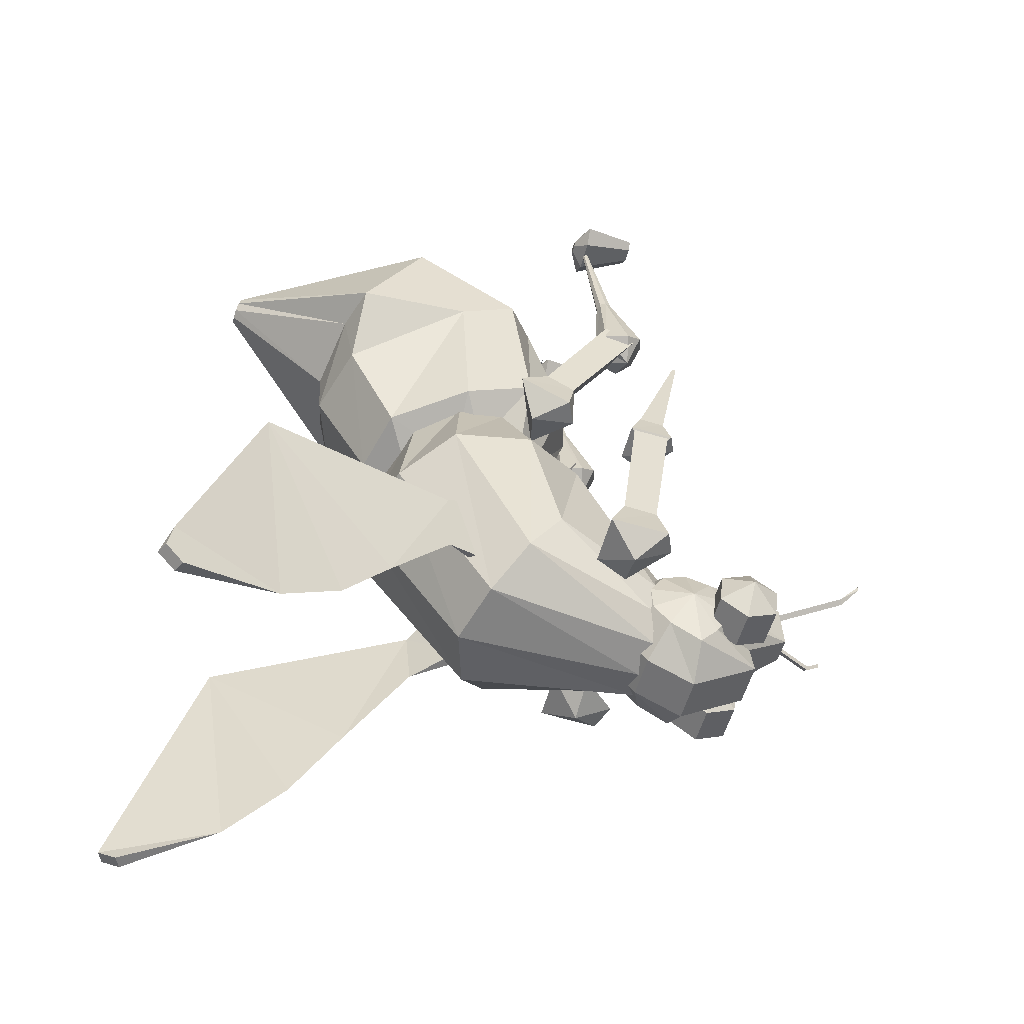
<metadata>
{"format":"obj","ext":"obj","renderer":"f3d","projection":"perspective","resolution":1024,"background":"white","views":[{"elev":-52.4,"azim":75.5,"up":"+Z"}]}
</metadata>
<code>
o m8
v 0.000106 0.04936 0.06568
v 0.000106 -0.0928 0.01392
v 0.03998 -0.05074 0.03673
v 0.06463 -0.02326 0.04466
v 0.06463 0.02675 0.05194
v 0.03998 0.0475 0.047
v 0.000106 0.05989 0.04321
v -0.03977 0.0475 0.047
v -0.06442 0.02484 0.05194
v -0.06442 -0.02326 0.04466
v -0.03977 -0.06035 0.02256
v 0.000106 -0.1527 0.03797
v 0.06936 -0.1336 0.04989
v 0.1122 -0.04958 0.0764
v 0.1122 0.02813 0.1125
v 0.06936 0.08128 0.1521
v 0.000106 0.1004 0.164
v -0.06915 0.08128 0.1521
v -0.112 0.02813 0.1125
v -0.112 -0.04794 0.07829
v -0.06915 -0.1336 0.04989
v 0.000106 -0.2146 0.1428
v 0.07906 -0.19 0.1501
v 0.1279 -0.06262 0.2254
v 0.1279 0.000841 0.2577
v 0.07906 0.03462 0.2762
v 0.000106 0.05921 0.2835
v -0.07885 0.03462 0.2762
v -0.1276 0.000841 0.2577
v -0.1276 -0.06262 0.2254
v -0.07885 -0.19 0.1501
v 0.000106 -0.2175 0.1948
v 0.07906 -0.2028 0.2158
v 0.1279 -0.1865 0.2197
v 0.1279 -0.119 0.3341
v 0.07906 -0.09144 0.3646
v 0.000106 -0.07673 0.3856
v -0.07885 -0.09144 0.3646
v -0.1276 -0.119 0.3341
v -0.1276 -0.1865 0.2197
v -0.07885 -0.2028 0.2158
v 0.000106 -0.3388 0.2979
v 0.009693 -0.338 0.301
v 0.01562 -0.3359 0.3088
v 0.01562 -0.3333 0.3186
v 0.009693 -0.3312 0.3264
v 0.000106 -0.3304 0.3295
v -0.00948 -0.3312 0.3264
v -0.01541 -0.3333 0.3186
v -0.01541 -0.3359 0.3088
v -0.00948 -0.338 0.301
v 0.000106 -0.3346 0.3137
v 0.000106 -0.1527 0.03797
v 0.06936 -0.1336 0.04989
v 0.1122 -0.04958 0.0764
v 0.1122 0.02813 0.1125
v 0.06936 0.08128 0.1521
v 0.000106 0.1004 0.164
v -0.06915 0.08128 0.1521
v -0.112 0.02813 0.1125
v -0.112 -0.04794 0.07829
v -0.06915 -0.1336 0.04989
v 0.000106 -0.2146 0.1428
v 0.07906 -0.19 0.1501
v 0.1279 -0.06262 0.2254
v 0.1279 0.000841 0.2577
v 0.07906 0.03462 0.2762
v 0.000106 0.05921 0.2835
v -0.07885 0.03462 0.2762
v -0.1276 0.000841 0.2577
v -0.1276 -0.06262 0.2254
v -0.07885 -0.19 0.1501
v -0.1045 0.0288 0.04361
v -0.1326 0.06725 0.05249
v -0.1045 0.0797 0.05201
v -0.06084 0.03891 0.06069
v -0.1326 0.009373 0.08356
v -0.1216 0.07707 0.09742
v -0.07639 0.06086 0.1068
v -0.1216 0.04465 0.1161
v -0.1231 0.158 0.2313
v -0.07427 0.1405 0.2414
v -0.1231 0.123 0.2516
v -0.1045 0.09 0.4705
v -0.1127 0.09 0.4705
v -0.1086 0.0902 0.4671
v -0.1003 0.0902 0.4671
v -0.09622 0.09 0.4705
v -0.1003 0.09023 0.4759
v -0.1086 0.09023 0.4759
v -0.1393 0.1039 0.4686
v -0.1219 0.1047 0.4541
v -0.08703 0.1047 0.4541
v -0.06959 0.1039 0.4687
v -0.08703 0.1048 0.4913
v -0.1219 0.1048 0.4913
v -0.121 0.1661 0.4886
v -0.1127 0.1665 0.4817
v -0.0962 0.1665 0.4817
v -0.08793 0.1661 0.4886
v -0.0962 0.1671 0.4914
v -0.1127 0.1671 0.4914
v -0.1045 0.1661 0.4886
v -0.1037 0.155 0.2122
v -0.1322 0.1488 0.2305
v -0.1235 0.1671 0.2429
v -0.1037 0.1735 0.2516
v -0.08154 0.1671 0.2429
v -0.07285 0.1488 0.2305
v -0.08154 0.1219 0.2323
v -0.1037 0.115 0.2413
v -0.1235 0.1219 0.2323
v -0.1121 0.1282 0.3305
v -0.1093 0.1349 0.3317
v -0.1025 0.1377 0.3322
v -0.09575 0.1349 0.3317
v -0.09294 0.1282 0.3305
v -0.09575 0.1216 0.3293
v -0.1025 0.1188 0.3289
v -0.1093 0.1216 0.3293
v -0.1041 0.101 0.4919
v -0.1036 0.102 0.4921
v -0.1025 0.1025 0.4922
v -0.1014 0.102 0.4921
v -0.101 0.101 0.4919
v -0.1014 0.09988 0.4917
v -0.1025 0.09943 0.4916
v -0.1036 0.09988 0.4917
v -0.08441 0.101 0.4919
v 0.1139 0.0288 0.04361
v 0.142 0.06725 0.05249
v 0.1139 0.0797 0.05201
v 0.07025 0.03891 0.06069
v 0.142 0.009373 0.08356
v 0.131 0.07707 0.09742
v 0.08581 0.06086 0.1068
v 0.131 0.04465 0.1161
v 0.1325 0.158 0.2313
v 0.08369 0.1405 0.2414
v 0.1325 0.123 0.2516
v 0.1139 0.09 0.4705
v 0.1221 0.09 0.4705
v 0.118 0.0902 0.4671
v 0.1098 0.0902 0.4671
v 0.1056 0.09 0.4705
v 0.1098 0.09023 0.4759
v 0.118 0.09023 0.4759
v 0.1487 0.1039 0.4686
v 0.1313 0.1047 0.4541
v 0.09644 0.1047 0.4541
v 0.07901 0.1039 0.4687
v 0.09644 0.1048 0.4913
v 0.1313 0.1048 0.4913
v 0.1304 0.1661 0.4886
v 0.1221 0.1665 0.4817
v 0.1056 0.1665 0.4817
v 0.09735 0.1661 0.4886
v 0.1056 0.1671 0.4914
v 0.1221 0.1671 0.4914
v 0.1139 0.1661 0.4886
v 0.1131 0.155 0.2122
v 0.1416 0.1488 0.2305
v 0.1329 0.1671 0.2429
v 0.1131 0.1735 0.2516
v 0.09096 0.1671 0.2429
v 0.08227 0.1488 0.2305
v 0.09096 0.1219 0.2323
v 0.1131 0.115 0.2413
v 0.1329 0.1219 0.2323
v 0.1215 0.1282 0.3305
v 0.1187 0.1349 0.3317
v 0.1119 0.1377 0.3322
v 0.1052 0.1349 0.3317
v 0.1024 0.1282 0.3305
v 0.1052 0.1216 0.3293
v 0.1119 0.1188 0.3289
v 0.1187 0.1216 0.3293
v 0.1135 0.101 0.4919
v 0.113 0.102 0.4921
v 0.1119 0.1025 0.4922
v 0.1108 0.102 0.4921
v 0.1104 0.101 0.4919
v 0.1108 0.09988 0.4917
v 0.1119 0.09943 0.4916
v 0.113 0.09988 0.4917
v 0.1819 -0.2836 -0.1667
v 0.2056 -0.369 -0.4456
v 0.1961 -0.3499 -0.4571
v 0.0549 -0.01127 -0.1834
v 0.05085 0.00016 -0.1617
v 0.05539 -0.004974 -0.1235
v 0.06396 -0.02057 -0.09978
v 0.07229 -0.03866 -0.1006
v 0.218 -0.3584 -0.4182
v 0.2185 -0.363 -0.4464
v 0.209 -0.344 -0.4578
v 0.165 -0.2446 -0.4236
v 0.1386 -0.1809 -0.3686
v 0.1186 -0.1284 -0.2926
v 0.09271 -0.06098 -0.1998
v 0.06783 -0.005287 -0.1841
v 0.06377 0.006142 -0.1624
v 0.06832 0.001008 -0.1242
v 0.07688 -0.01459 -0.1005
v 0.08521 -0.03268 -0.1014
v 0.09912 -0.06618 -0.1295
v -0.1984 -0.2836 -0.1667
v -0.2221 -0.369 -0.4456
v -0.2126 -0.3499 -0.4571
v -0.07139 -0.01127 -0.1834
v -0.06733 0.00016 -0.1617
v -0.07188 -0.004974 -0.1235
v -0.08045 -0.02057 -0.09978
v -0.08877 -0.03866 -0.1006
v -0.2344 -0.3584 -0.4182
v -0.235 -0.363 -0.4464
v -0.2255 -0.344 -0.4578
v -0.1815 -0.2446 -0.4236
v -0.1551 -0.1809 -0.3686
v -0.1351 -0.1284 -0.2926
v -0.1092 -0.06098 -0.1998
v -0.08431 -0.005287 -0.1841
v -0.08026 0.006142 -0.1624
v -0.0848 0.001008 -0.1242
v -0.09337 -0.01459 -0.1005
v -0.1017 -0.03268 -0.1014
v -0.1156 -0.06618 -0.1295
v 0.000106 0.1728 -0.1802
v 0.000106 0.1809 -0.2468
v 0.03998 0.189 -0.2368
v 0.06463 0.1781 -0.2072
v 0.06463 0.1859 -0.1639
v 0.03998 0.2073 -0.1375
v 0.000106 0.2154 -0.1275
v -0.03977 0.2073 -0.1375
v -0.06442 0.1859 -0.1639
v -0.06442 0.1781 -0.2072
v -0.03977 0.189 -0.2368
v 0.000106 -0.02848 -0.2427
v 0.06936 -0.008082 -0.2332
v 0.1122 0.02557 -0.1935
v 0.1122 0.06271 -0.1384
v 0.06936 0.1431 -0.08126
v 0.000106 0.1635 -0.07175
v -0.06915 0.1431 -0.08126
v -0.112 0.06271 -0.1384
v -0.112 0.02557 -0.1935
v -0.06915 -0.008082 -0.2332
v 0.000106 -0.1465 -0.07502
v 0.07906 -0.1212 -0.07079
v 0.1279 -0.06643 -0.04
v 0.1279 0.02304 -0.01984
v 0.07906 0.09285 -3.9e-05
v 0.000106 0.1182 0.004196
v -0.07885 0.09285 -3.9e-05
v -0.1276 0.02282 -0.01952
v -0.1276 -0.06643 -0.04
v -0.07885 -0.1212 -0.07079
v 0.000106 -0.1154 0.07973
v 0.0531 -0.0983 0.07763
v 0.08585 -0.05356 0.07214
v 0.08585 -0.001928 0.07551
v 0.0531 0.01197 0.08786
v -0.05288 0.01197 0.08786
v -0.08563 -0.001928 0.07551
v -0.08563 -0.05356 0.07214
v -0.05288 -0.0983 0.07763
v 0.000106 -0.02848 -0.2427
v 0.06936 -0.008084 -0.2332
v 0.1122 0.02557 -0.1935
v 0.1122 0.06271 -0.1384
v 0.06936 0.1431 -0.08126
v 0.000106 0.1635 -0.07175
v -0.06915 0.1431 -0.08126
v -0.112 0.06271 -0.1384
v -0.112 0.02557 -0.1935
v -0.06915 -0.008084 -0.2332
v 0.000106 -0.1465 -0.07503
v 0.07906 -0.1212 -0.07079
v 0.1279 -0.06643 -0.04
v 0.1279 0.02304 -0.01984
v 0.07906 0.09285 -4e-05
v 0.000106 0.1182 0.004195
v -0.07885 0.09285 -4e-05
v -0.1276 0.02282 -0.01952
v -0.1276 -0.06643 -0.04
v -0.07885 -0.1212 -0.07079
v -0.07997 0.2254 -0.1854
v -0.06453 0.2346 -0.2461
v -0.06453 0.1995 -0.2253
v -0.06453 0.181 -0.2025
v -0.06453 0.1795 -0.1731
v -0.06453 0.1955 -0.1485
v -0.06453 0.2229 -0.138
v -0.06453 0.2512 -0.1456
v -0.06453 0.2697 -0.1684
v -0.06453 0.2712 -0.1977
v -0.06453 0.2552 -0.2224
v -0.02413 0.2361 -0.2754
v -0.02413 0.1835 -0.2499
v -0.02413 0.1536 -0.213
v -0.02413 0.1511 -0.1655
v -0.02413 0.177 -0.1257
v -0.02413 0.2634 -0.1141
v -0.02413 0.352 -0.1151
v -0.01319 0.36 -0.1559
v -0.02413 0.3083 -0.197
v -0.02413 0.3122 -0.2283
v 0.02581 0.2361 -0.2754
v 0.02581 0.1835 -0.2499
v 0.02581 0.1536 -0.213
v 0.02581 0.1511 -0.1655
v 0.02581 0.177 -0.1257
v 0.02581 0.2634 -0.1141
v 0.02581 0.352 -0.1151
v 0.01487 0.36 -0.1559
v 0.02581 0.3083 -0.197
v 0.02581 0.3122 -0.2283
v 0.06621 0.2346 -0.2461
v 0.06621 0.1995 -0.2253
v 0.06621 0.181 -0.2025
v 0.06621 0.1795 -0.1731
v 0.06621 0.1955 -0.1485
v 0.06621 0.2229 -0.138
v 0.06621 0.2512 -0.1456
v 0.06621 0.2697 -0.1684
v 0.06621 0.2712 -0.1977
v 0.06621 0.2552 -0.2224
v 0.08164 0.2254 -0.1854
v 0.1195 0.2846 -0.1908
v 0.09781 0.28 -0.2281
v 0.09781 0.3147 -0.2134
v 0.09781 0.3193 -0.1761
v 0.09781 0.2892 -0.1535
v 0.09781 0.2546 -0.1682
v 0.09781 0.25 -0.2055
v 0.05436 0.28 -0.2281
v 0.05436 0.3147 -0.2134
v 0.05436 0.3193 -0.1761
v 0.05436 0.2892 -0.1535
v 0.05436 0.2546 -0.1682
v 0.05436 0.25 -0.2055
v 0.03265 0.2846 -0.1908
v -0.03119 0.2846 -0.1908
v -0.05291 0.28 -0.2281
v -0.05291 0.3147 -0.2134
v -0.05291 0.3193 -0.1761
v -0.05291 0.2892 -0.1535
v -0.05291 0.2546 -0.1682
v -0.05291 0.25 -0.2055
v -0.09635 0.28 -0.2281
v -0.09635 0.3147 -0.2134
v -0.09635 0.3193 -0.1761
v -0.09635 0.2892 -0.1535
v -0.09635 0.2546 -0.1682
v -0.09635 0.25 -0.2055
v -0.1181 0.2846 -0.1908
v 0.0189 0.342 -0.1229
v 0.01378 0.3445 -0.1267
v 0.01378 0.3453 -0.1199
v 0.06136 0.4171 -0.1146
v 0.05624 0.4196 -0.1184
v 0.05624 0.4204 -0.1116
v 0.06609 0.4394 -0.09751
v 0.06609 0.4402 -0.09073
v 0.0678 0.4388 -0.094
v -0.01444 0.3373 -0.1224
v -0.009312 0.3398 -0.1261
v -0.009312 0.3406 -0.1193
v -0.0569 0.4124 -0.1141
v -0.05177 0.4149 -0.1178
v -0.05177 0.4158 -0.111
v -0.06163 0.4347 -0.09693
v -0.06163 0.4355 -0.09015
v -0.06334 0.4341 -0.09342
v -0.1138 0.1663 -0.005394
v -0.1347 0.19 0.01179
v -0.1138 0.1986 0.01506
v -0.0815 0.1683 0.00918
v -0.09062 0.1415 0.01623
v -0.1347 0.1415 0.01623
v -0.1265 0.1837 0.04527
v -0.09877 0.1561 0.04865
v -0.1265 0.1561 0.04865
v -0.1122 0.2137 0.1955
v -0.1069 0.2115 0.1958
v -0.1122 0.2093 0.196
v -0.115 0.1399 -0.2103
v -0.1431 0.1718 -0.1871
v -0.115 0.1835 -0.1826
v -0.07133 0.1425 -0.1906
v -0.08364 0.1064 -0.1811
v -0.1431 0.1064 -0.1811
v -0.1321 0.1633 -0.1419
v -0.09465 0.1261 -0.1373
v -0.1321 0.1261 -0.1373
v -0.1336 0.1855 0.01304
v -0.08477 0.1654 0.0155
v -0.1336 0.1454 0.01797
v 0.1296 0.1659 -0.005338
v 0.1505 0.1895 0.01184
v 0.1296 0.1981 0.01512
v 0.0973 0.1678 0.009235
v 0.1064 0.141 0.01628
v 0.1505 0.141 0.01628
v 0.1423 0.1832 0.04532
v 0.1146 0.1557 0.0487
v 0.1423 0.1557 0.0487
v 0.128 0.2133 0.1955
v 0.1226 0.2111 0.1958
v 0.128 0.2089 0.1961
v 0.13 0.1399 -0.2103
v 0.1582 0.1718 -0.1871
v 0.13 0.1835 -0.1826
v 0.0864 0.1425 -0.1906
v 0.09871 0.1064 -0.1811
v 0.1582 0.1064 -0.1811
v 0.1472 0.1633 -0.1419
v 0.1097 0.1261 -0.1373
v 0.1472 0.1261 -0.1373
v 0.1487 0.1855 0.01304
v 0.09984 0.1654 0.0155
v 0.1487 0.1454 0.01797
f 1 3 2
f 1 4 3
f 1 5 4
f 1 6 5
f 1 7 6
f 1 8 7
f 1 9 8
f 1 10 9
f 1 11 10
f 1 2 11
f 2 13 12
f 2 3 13
f 3 14 13
f 3 4 14
f 4 15 14
f 4 5 15
f 5 16 15
f 5 6 16
f 6 17 16
f 6 7 17
f 7 18 17
f 7 8 18
f 8 19 18
f 8 9 19
f 9 20 19
f 9 10 20
f 10 21 20
f 10 11 21
f 11 12 21
f 11 2 12
f 22 33 32
f 22 23 33
f 23 34 33
f 23 24 34
f 24 35 34
f 24 25 35
f 25 36 35
f 25 26 36
f 26 37 36
f 26 27 37
f 27 38 37
f 27 28 38
f 28 39 38
f 28 29 39
f 29 40 39
f 29 30 40
f 30 41 40
f 30 31 41
f 31 32 41
f 31 22 32
f 32 43 42
f 32 33 43
f 33 44 43
f 33 34 44
f 34 45 44
f 34 35 45
f 35 46 45
f 35 36 46
f 36 47 46
f 36 37 47
f 37 48 47
f 37 38 48
f 38 49 48
f 38 39 49
f 39 50 49
f 39 40 50
f 40 51 50
f 40 41 51
f 41 42 51
f 41 32 42
f 52 42 43
f 52 43 44
f 52 44 45
f 52 45 46
f 52 46 47
f 52 47 48
f 52 48 49
f 52 49 50
f 52 50 51
f 52 51 42
f 54 65 64
f 54 55 65
f 55 66 65
f 55 56 66
f 56 67 66
f 56 57 67
f 57 68 67
f 57 58 68
f 58 69 68
f 58 59 69
f 59 70 69
f 59 60 70
f 60 71 70
f 60 61 71
f 61 72 71
f 61 62 72
f 62 63 72
f 62 53 63
f 53 64 63
f 53 54 64
f 75 73 74
f 76 73 75
f 77 73 76
f 74 73 77
f 75 74 78
f 79 75 78
f 76 75 79
f 80 76 79
f 77 76 80
f 78 77 80
f 74 77 78
f 82 78 81
f 79 78 82
f 83 79 82
f 80 79 83
f 81 80 83
f 78 80 81
f 82 81 83
f 84 85 86
f 84 86 87
f 84 87 88
f 84 88 89
f 84 89 90
f 84 90 85
f 85 91 92
f 85 92 86
f 86 92 93
f 86 93 87
f 87 93 94
f 87 94 88
f 88 94 95
f 88 95 89
f 89 95 96
f 89 96 90
f 90 96 91
f 90 91 85
f 91 97 98
f 91 98 92
f 92 98 99
f 92 99 93
f 93 99 100
f 93 100 94
f 94 100 101
f 94 101 95
f 95 101 102
f 95 102 96
f 96 102 97
f 96 97 91
f 103 98 97
f 103 99 98
f 103 100 99
f 103 101 100
f 103 102 101
f 103 97 102
f 106 104 105
f 107 104 106
f 108 104 107
f 109 104 108
f 110 104 109
f 111 104 110
f 112 104 111
f 105 104 112
f 114 105 113
f 106 105 114
f 115 106 114
f 107 106 115
f 116 107 115
f 108 107 116
f 117 108 116
f 109 108 117
f 118 109 117
f 110 109 118
f 119 110 118
f 111 110 119
f 120 111 119
f 112 111 120
f 113 112 120
f 105 112 113
f 122 113 121
f 114 113 122
f 123 114 122
f 115 114 123
f 124 115 123
f 116 115 124
f 125 116 124
f 117 116 125
f 126 117 125
f 118 117 126
f 127 118 126
f 119 118 127
f 128 119 127
f 120 119 128
f 121 120 128
f 113 120 121
f 121 129 122
f 122 129 123
f 123 129 124
f 124 129 125
f 125 129 126
f 126 129 127
f 127 129 128
f 128 129 121
f 130 132 131
f 130 133 132
f 130 134 133
f 130 131 134
f 131 132 135
f 132 136 135
f 132 133 136
f 133 137 136
f 133 134 137
f 134 135 137
f 134 131 135
f 135 139 138
f 135 136 139
f 136 140 139
f 136 137 140
f 137 138 140
f 137 135 138
f 138 139 140
f 141 143 142
f 141 144 143
f 141 145 144
f 141 146 145
f 141 147 146
f 141 142 147
f 142 149 148
f 142 143 149
f 143 150 149
f 143 144 150
f 144 151 150
f 144 145 151
f 145 152 151
f 145 146 152
f 146 153 152
f 146 147 153
f 147 148 153
f 147 142 148
f 148 155 154
f 148 149 155
f 149 156 155
f 149 150 156
f 150 157 156
f 150 151 157
f 151 158 157
f 151 152 158
f 152 159 158
f 152 153 159
f 153 154 159
f 153 148 154
f 160 154 155
f 160 155 156
f 160 156 157
f 160 157 158
f 160 158 159
f 160 159 154
f 161 163 162
f 161 164 163
f 161 165 164
f 161 166 165
f 161 167 166
f 161 168 167
f 161 169 168
f 161 162 169
f 162 171 170
f 162 163 171
f 163 172 171
f 163 164 172
f 164 173 172
f 164 165 173
f 165 174 173
f 165 166 174
f 166 175 174
f 166 167 175
f 167 176 175
f 167 168 176
f 168 177 176
f 168 169 177
f 169 170 177
f 169 162 170
f 170 179 178
f 170 171 179
f 171 180 179
f 171 172 180
f 172 181 180
f 172 173 181
f 173 182 181
f 173 174 182
f 174 183 182
f 174 175 183
f 175 184 183
f 175 176 184
f 176 185 184
f 176 177 185
f 177 178 185
f 177 170 178
f 183 178 179
f 183 179 180
f 183 180 181
f 183 181 182
f 183 184 185
f 183 185 178
f 186 187 194
f 187 195 194
f 187 188 196
f 187 196 195
f 188 197 196
f 189 201 200
f 189 190 202
f 189 202 201
f 190 191 203
f 190 203 202
f 191 192 204
f 191 204 203
f 192 193 205
f 192 205 204
f 193 206 205
f 187 197 188
f 186 197 187
f 186 197 198
f 206 186 199
f 206 199 200
f 206 189 200
f 193 189 206
f 193 190 189
f 193 191 190
f 193 192 191
f 194 195 196
f 194 196 197
f 186 194 197
f 186 198 199
f 205 206 200
f 205 200 201
f 205 201 202
f 205 202 203
f 205 203 204
f 208 207 215
f 216 208 215
f 209 208 217
f 217 208 216
f 218 209 217
f 222 210 221
f 211 210 223
f 223 210 222
f 212 211 224
f 224 211 223
f 213 212 225
f 225 212 224
f 214 213 226
f 226 213 225
f 227 214 226
f 218 208 209
f 218 207 208
f 220 219 207
f 220 207 227
f 221 220 227
f 210 227 221
f 210 214 227
f 211 214 210
f 212 214 211
f 213 214 212
f 216 215 217
f 217 215 218
f 215 207 218
f 218 207 219
f 227 226 221
f 221 226 222
f 222 226 223
f 223 226 224
f 224 226 225
f 228 230 229
f 228 231 230
f 228 232 231
f 228 233 232
f 228 234 233
f 228 235 234
f 228 236 235
f 228 237 236
f 228 238 237
f 228 229 238
f 229 240 239
f 229 230 240
f 230 241 240
f 230 231 241
f 231 242 241
f 231 232 242
f 232 243 242
f 232 233 243
f 233 244 243
f 233 234 244
f 234 245 244
f 234 235 245
f 235 246 245
f 235 236 246
f 236 247 246
f 236 237 247
f 237 248 247
f 237 238 248
f 238 239 248
f 238 229 239
f 249 260 259
f 249 250 260
f 250 261 260
f 250 251 261
f 251 262 261
f 251 252 262
f 252 263 262
f 252 253 263
f 253 254 263
f 254 264 263
f 254 255 264
f 255 265 264
f 255 256 265
f 256 266 265
f 256 257 266
f 257 267 266
f 257 258 267
f 258 259 267
f 258 249 259
f 260 261 262
f 260 262 263
f 260 259 263
f 260 267 259
f 267 266 265
f 266 267 260
f 266 260 265
f 260 264 265
f 264 260 263
f 268 279 278
f 268 269 279
f 269 280 279
f 269 270 280
f 270 281 280
f 270 271 281
f 271 282 281
f 271 272 282
f 272 283 282
f 272 273 283
f 273 284 283
f 273 274 284
f 274 285 284
f 274 275 285
f 275 286 285
f 275 276 286
f 276 287 286
f 276 277 287
f 277 278 287
f 277 268 278
f 288 289 290
f 288 290 291
f 288 291 292
f 288 292 293
f 288 293 294
f 288 294 295
f 288 295 296
f 288 296 297
f 288 297 298
f 288 298 289
f 289 299 300
f 289 300 290
f 290 300 301
f 290 301 291
f 291 301 302
f 291 302 292
f 292 302 303
f 292 303 293
f 293 303 304
f 293 304 294
f 294 304 305
f 294 305 295
f 295 305 306
f 295 306 296
f 296 306 307
f 296 307 297
f 297 307 308
f 297 308 298
f 298 308 299
f 298 299 289
f 299 309 310
f 299 310 300
f 300 310 311
f 300 311 301
f 301 311 312
f 301 312 302
f 302 312 313
f 302 313 303
f 303 313 314
f 303 314 304
f 304 314 315
f 304 315 305
f 305 315 316
f 305 316 306
f 306 316 317
f 306 317 307
f 307 317 318
f 307 318 308
f 308 318 309
f 308 309 299
f 309 319 320
f 309 320 310
f 310 320 321
f 310 321 311
f 311 321 322
f 311 322 312
f 312 322 323
f 312 323 313
f 313 323 324
f 313 324 314
f 314 324 325
f 314 325 315
f 315 325 326
f 315 326 316
f 316 326 327
f 316 327 317
f 317 327 328
f 317 328 318
f 318 328 319
f 318 319 309
f 329 320 319
f 329 321 320
f 329 322 321
f 329 323 322
f 329 324 323
f 329 325 324
f 329 326 325
f 329 327 326
f 329 328 327
f 329 319 328
f 330 331 332
f 330 332 333
f 330 333 334
f 330 334 335
f 330 335 336
f 330 336 331
f 331 337 338
f 331 338 332
f 332 338 339
f 332 339 333
f 333 339 340
f 333 340 334
f 334 340 341
f 334 341 335
f 335 341 342
f 335 342 336
f 336 342 337
f 336 337 331
f 343 338 337
f 343 339 338
f 343 340 339
f 343 341 340
f 343 342 341
f 343 337 342
f 344 345 346
f 344 346 347
f 344 347 348
f 344 348 349
f 344 349 350
f 344 350 345
f 345 351 352
f 345 352 346
f 346 352 353
f 346 353 347
f 347 353 354
f 347 354 348
f 348 354 355
f 348 355 349
f 349 355 356
f 349 356 350
f 350 356 351
f 350 351 345
f 357 352 351
f 357 353 352
f 357 354 353
f 357 355 354
f 357 356 355
f 357 351 356
f 359 358 360
f 358 359 361
f 359 360 363
f 360 361 363
f 360 358 361
f 361 359 362
f 359 363 362
f 361 364 366
f 361 362 364
f 362 365 364
f 362 363 365
f 363 366 365
f 363 361 366
f 366 364 365
f 368 369 367
f 367 370 368
f 368 372 369
f 369 372 370
f 369 370 367
f 370 371 368
f 368 371 372
f 370 375 373
f 370 373 371
f 371 373 374
f 371 374 372
f 372 374 375
f 372 375 370
f 375 374 373
f 378 376 377
f 379 376 378
f 380 376 379
f 381 376 380
f 377 376 381
f 378 377 382
f 383 378 382
f 379 378 383
f 380 379 383
f 384 380 383
f 381 380 384
f 382 381 384
f 377 381 382
f 383 382 386
f 384 383 386
f 386 382 385
f 384 386 387
f 385 384 387
f 382 384 385
f 386 385 387
f 390 388 389
f 391 388 390
f 392 388 391
f 393 388 392
f 389 388 393
f 390 389 394
f 395 390 394
f 391 390 395
f 392 391 395
f 396 392 395
f 393 392 396
f 394 393 396
f 389 393 394
f 395 394 398
f 396 395 398
f 398 394 397
f 396 398 399
f 397 396 399
f 394 396 397
f 398 397 399
f 400 402 401
f 400 403 402
f 400 404 403
f 400 405 404
f 400 401 405
f 401 402 406
f 402 407 406
f 402 403 407
f 403 404 407
f 404 408 407
f 404 405 408
f 405 406 408
f 405 401 406
f 406 407 410
f 407 408 410
f 406 410 409
f 410 408 411
f 408 409 411
f 408 406 409
f 409 410 411
f 412 414 413
f 412 415 414
f 412 416 415
f 412 417 416
f 412 413 417
f 413 414 418
f 414 419 418
f 414 415 419
f 415 416 419
f 416 420 419
f 416 417 420
f 417 418 420
f 417 413 418
f 418 419 422
f 419 420 422
f 418 422 421
f 422 420 423
f 420 421 423
f 420 418 421
f 421 422 423

</code>
